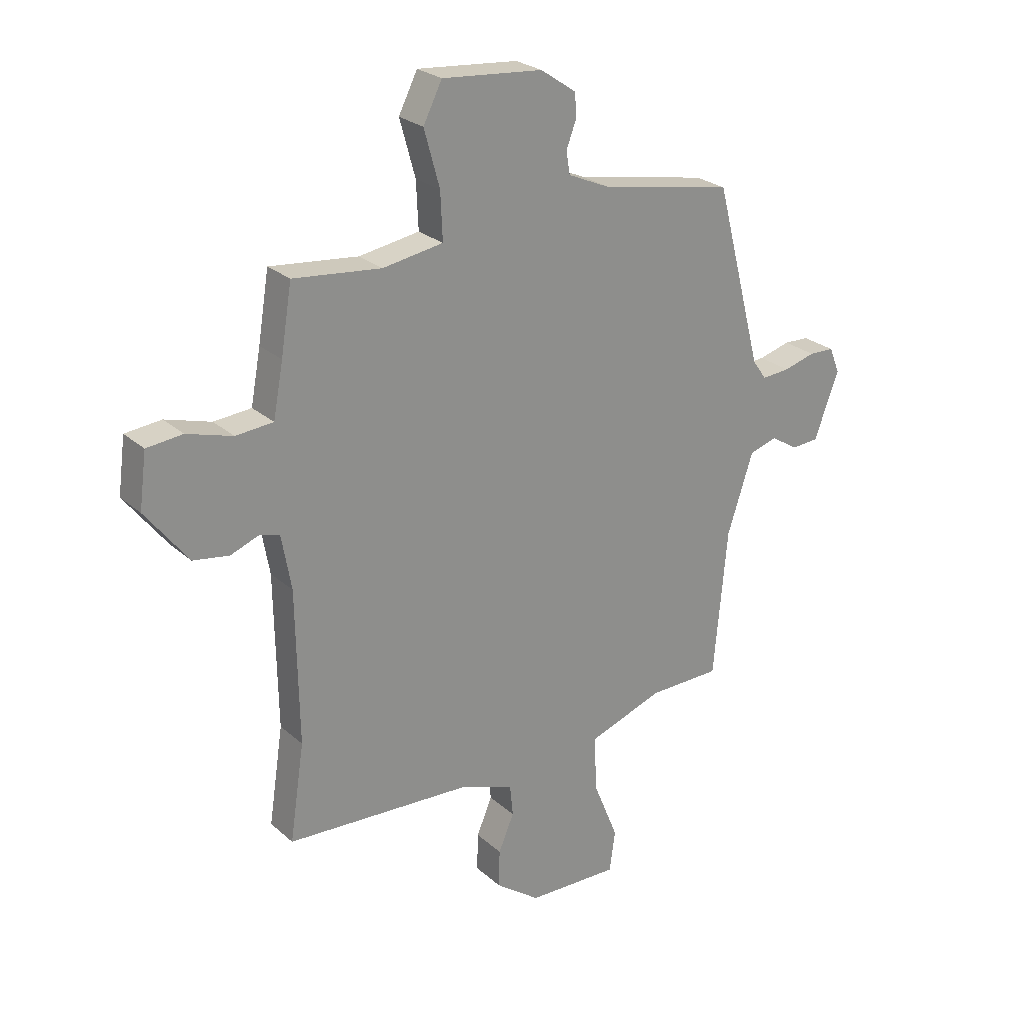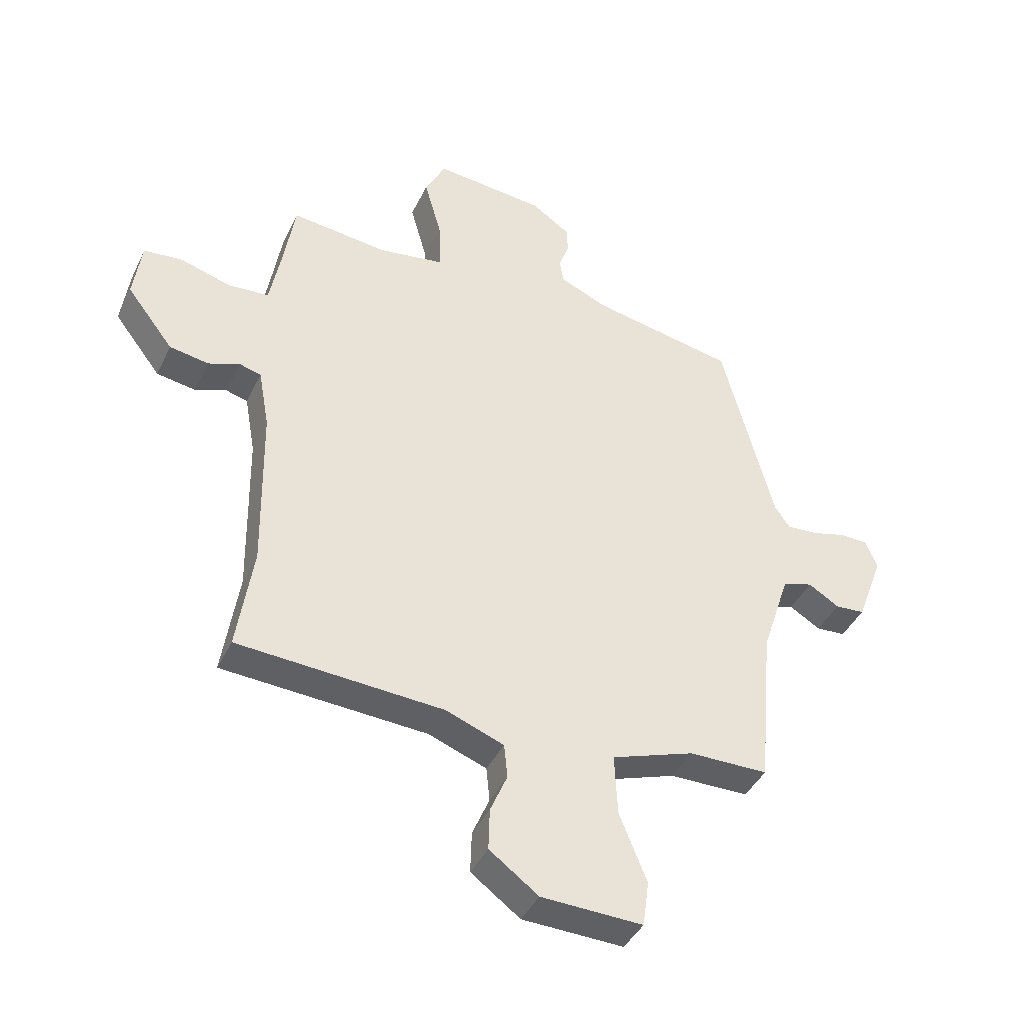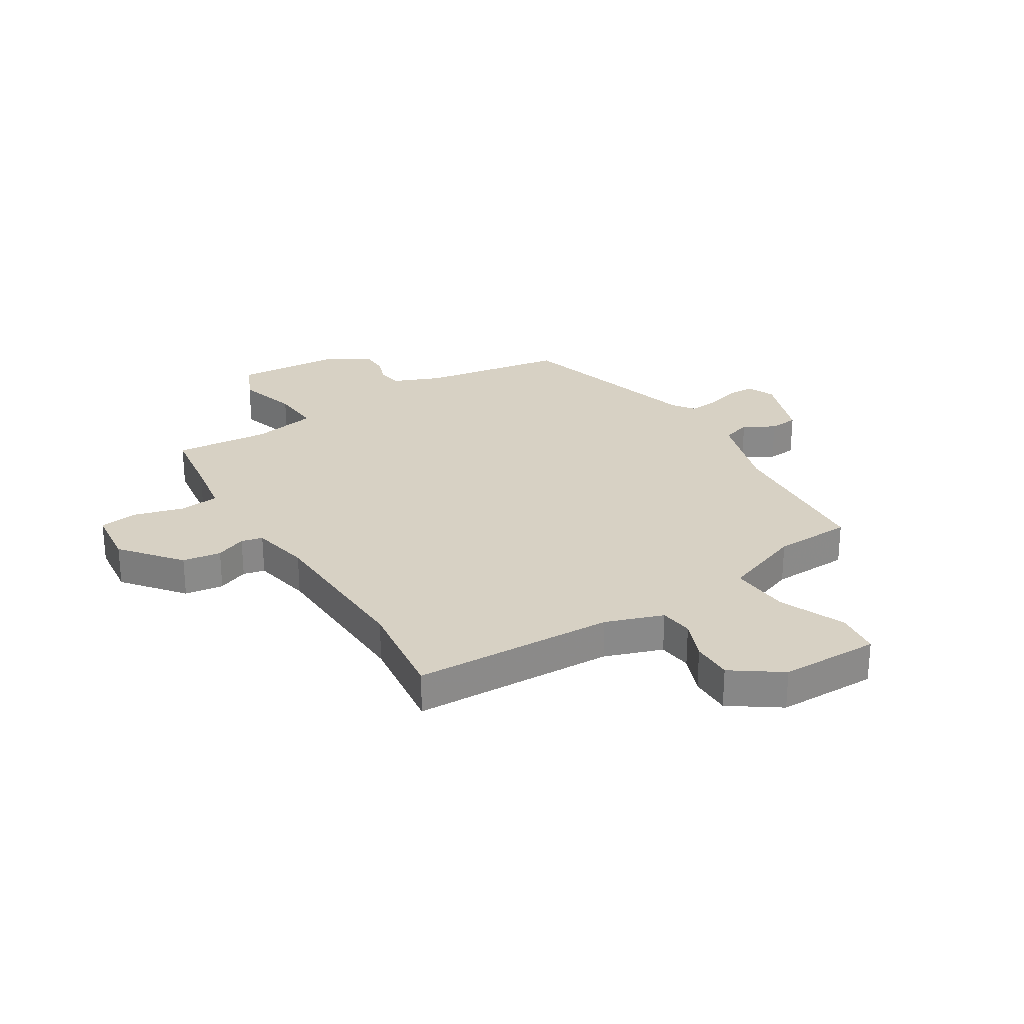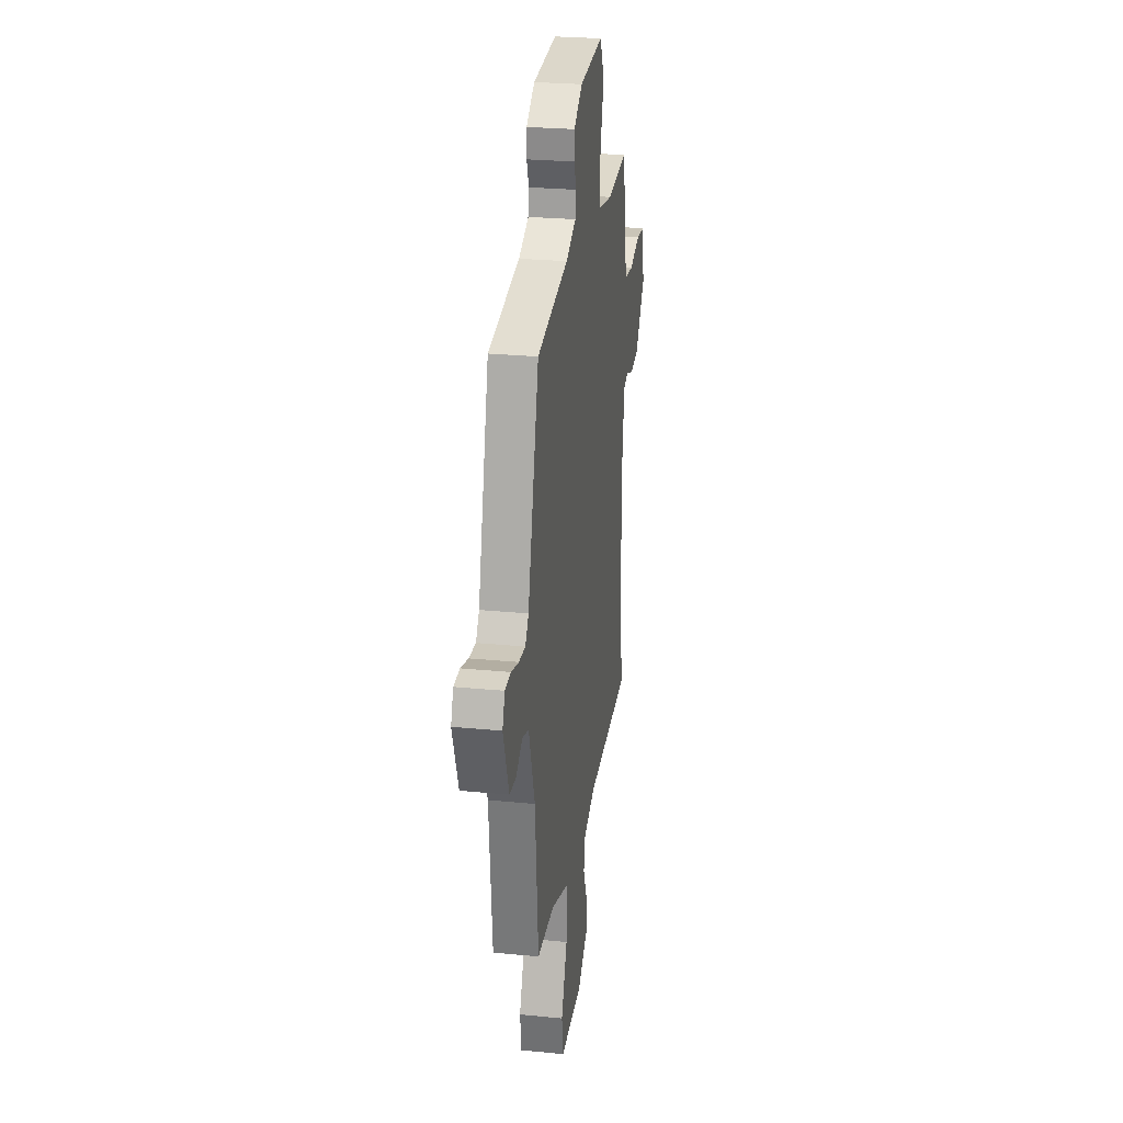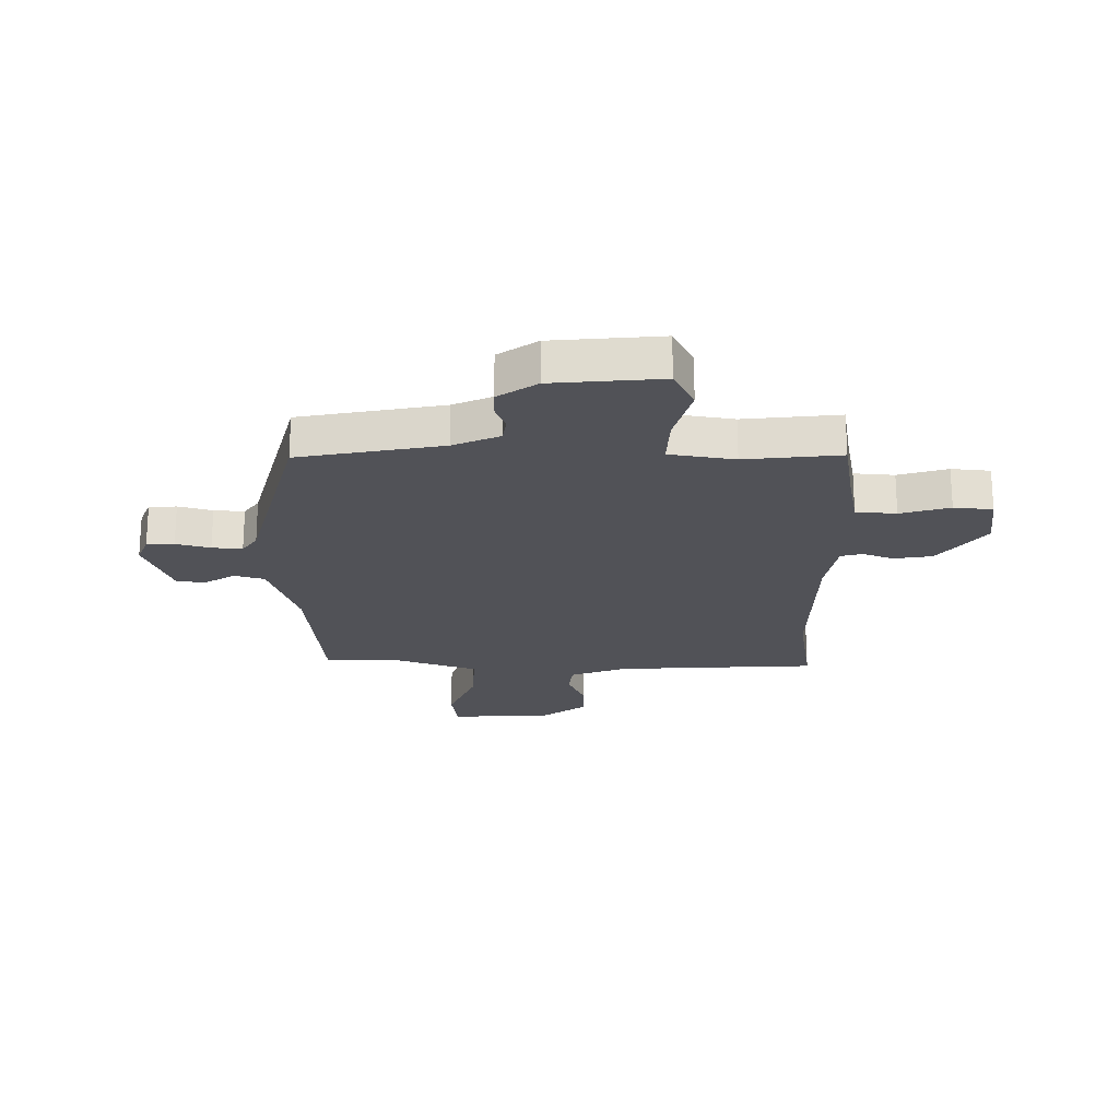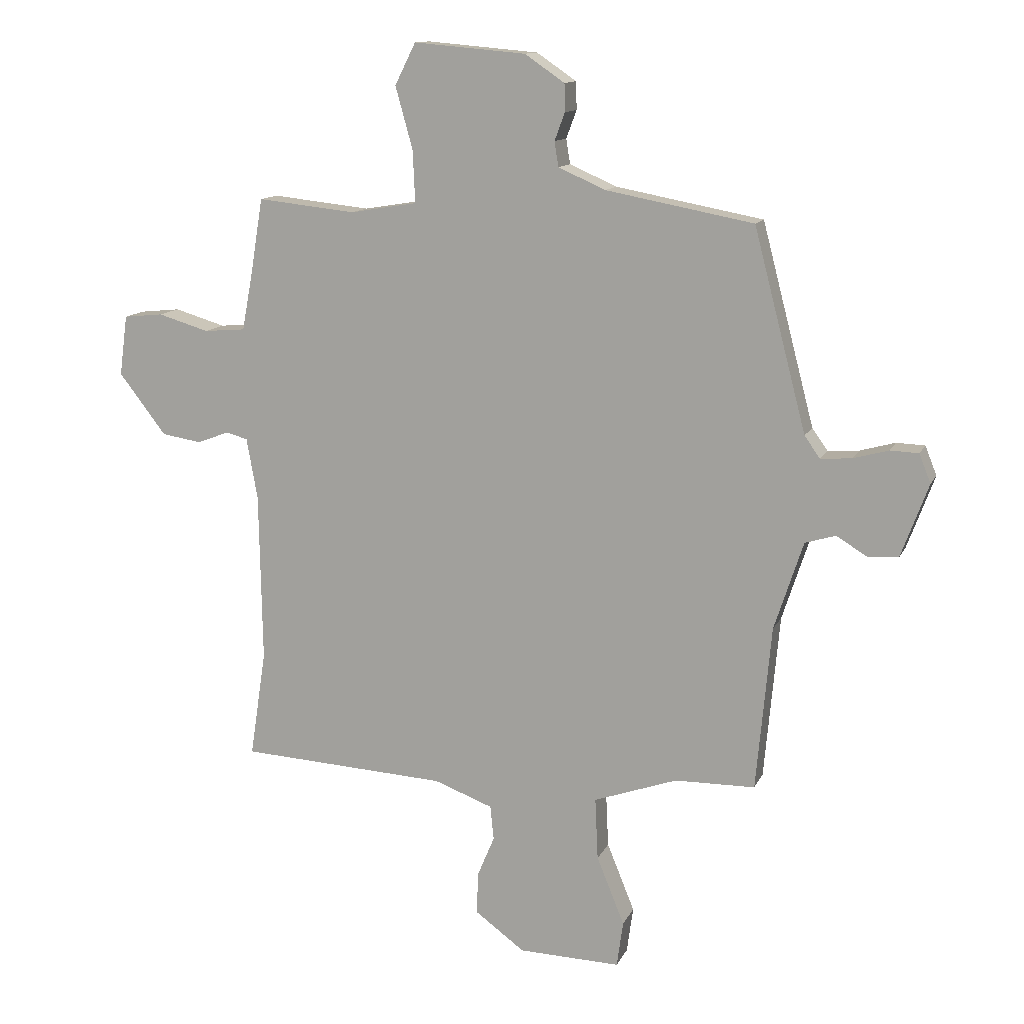
<metadata>
{"format":"obj","ext":"obj","renderer":"f3d","projection":"perspective","resolution":1024,"background":"white","views":[{"elev":25.3,"azim":144.2,"up":"+Z"},{"elev":-41.7,"azim":155.8,"up":"+Z"},{"elev":27.1,"azim":147.0,"up":"+Y"},{"elev":26.0,"azim":-81.1,"up":"+Z"},{"elev":-21.6,"azim":-0.4,"up":"+Y"},{"elev":12.6,"azim":-162.4,"up":"+Z"}]}
</metadata>
<code>
v -0.439 0.07 -0.482
v -0.465 0.07 -0.196
v -0.515 0.07 -0.043
v -0.568 0.07 -0.027
v -0.622 0.07 -0.06
v -0.674 0.07 -0.056
v -0.721 0.07 0.071
v -0.701 0.07 0.121
v -0.652 0.07 0.123
v -0.591 0.07 0.106
v -0.537 0.07 0.102
v -0.51 0.07 0.14
v -0.419 0.07 0.488
v -0.164 0.07 0.536
v -0.082 0.07 0.572
v -0.075 0.07 0.615
v -0.093 0.07 0.663
v -0.092 0.07 0.711
v -0.023 0.07 0.758
v 0.171 0.07 0.775
v 0.207 0.07 0.703
v 0.177 0.07 0.595
v 0.173 0.07 0.505
v 0.289 0.07 0.486
v 0.459 0.07 0.504
v 0.48 0.07 0.375
v 0.499 0.07 0.273
v 0.571 0.07 0.267
v 0.659 0.07 0.293
v 0.728 0.07 0.286
v 0.742 0.07 0.181
v 0.66 0.07 0.075
v 0.591 0.07 0.064
v 0.536 0.07 0.085
v 0.498 0.07 0.075
v 0.479 0.07 -0.031
v 0.474 0.07 -0.325
v 0.502 0.07 -0.511
v 0.142 0.07 -0.531
v 0.04 0.07 -0.569
v 0.034 0.07 -0.629
v 0.064 0.07 -0.7
v 0.066 0.07 -0.773
v -0.02 0.07 -0.836
v -0.197 0.07 -0.841
v -0.208 0.07 -0.761
v -0.16 0.07 -0.643
v -0.155 0.07 -0.535
v -0.3 0.07 -0.484
v -0.439 0 -0.482
v -0.465 0 -0.196
v -0.515 0 -0.043
v -0.568 0 -0.027
v -0.622 0 -0.06
v -0.674 0 -0.056
v -0.721 0 0.071
v -0.701 0 0.121
v -0.652 0 0.123
v -0.591 0 0.106
v -0.537 0 0.102
v -0.51 0 0.14
v -0.419 0 0.488
v -0.164 0 0.536
v -0.082 0 0.572
v -0.075 0 0.615
v -0.093 0 0.663
v -0.092 0 0.711
v -0.023 0 0.758
v 0.171 0 0.775
v 0.207 0 0.703
v 0.177 0 0.595
v 0.173 0 0.505
v 0.289 0 0.486
v 0.459 0 0.504
v 0.48 0 0.375
v 0.499 0 0.273
v 0.571 0 0.267
v 0.659 0 0.293
v 0.728 0 0.286
v 0.742 0 0.181
v 0.66 0 0.075
v 0.591 0 0.064
v 0.536 0 0.085
v 0.498 0 0.075
v 0.479 0 -0.031
v 0.474 0 -0.325
v 0.502 0 -0.511
v 0.142 0 -0.531
v 0.04 0 -0.569
v 0.034 0 -0.629
v 0.064 0 -0.7
v 0.066 0 -0.773
v -0.02 0 -0.836
v -0.197 0 -0.841
v -0.208 0 -0.761
v -0.16 0 -0.643
v -0.155 0 -0.535
v -0.3 0 -0.484
f 44 45 46 47
f 44 47 48
f 41 42 43 44
f 40 41 44 48
f 39 40 48 49
f 37 38 39 49
f 31 32 33 34
f 31 34 35
f 28 29 30 31
f 27 28 31 35
f 26 27 35 36
f 24 25 26 36
f 19 20 21 22
f 19 22 23
f 16 17 18 19
f 15 16 19 23
f 14 15 23
f 12 13 14 23
f 11 12 23 24
f 7 8 9 10
f 7 10 11
f 4 5 6 7
f 3 4 7 11
f 2 3 11 24
f 24 36 37 49
f 1 2 24 49
f 96 95 94 93
f 97 96 93
f 93 92 91 90
f 97 93 90 89
f 98 97 89 88
f 98 88 87 86
f 83 82 81 80
f 84 83 80
f 80 79 78 77
f 84 80 77 76
f 85 84 76 75
f 85 75 74 73
f 71 70 69 68
f 72 71 68
f 68 67 66 65
f 72 68 65 64
f 72 64 63
f 72 63 62 61
f 73 72 61 60
f 59 58 57 56
f 60 59 56
f 56 55 54 53
f 60 56 53 52
f 73 60 52 51
f 98 86 85 73
f 98 73 51 50
f 1 50 51 2
f 2 51 52 3
f 3 52 53 4
f 4 53 54 5
f 5 54 55 6
f 6 55 56 7
f 7 56 57 8
f 8 57 58 9
f 9 58 59 10
f 10 59 60 11
f 11 60 61 12
f 12 61 62 13
f 13 62 63 14
f 14 63 64 15
f 15 64 65 16
f 16 65 66 17
f 17 66 67 18
f 18 67 68 19
f 19 68 69 20
f 20 69 70 21
f 21 70 71 22
f 22 71 72 23
f 23 72 73 24
f 24 73 74 25
f 25 74 75 26
f 26 75 76 27
f 27 76 77 28
f 28 77 78 29
f 29 78 79 30
f 30 79 80 31
f 31 80 81 32
f 32 81 82 33
f 33 82 83 34
f 34 83 84 35
f 35 84 85 36
f 36 85 86 37
f 37 86 87 38
f 38 87 88 39
f 39 88 89 40
f 40 89 90 41
f 41 90 91 42
f 42 91 92 43
f 43 92 93 44
f 44 93 94 45
f 45 94 95 46
f 46 95 96 47
f 47 96 97 48
f 48 97 98 49
f 49 98 50 1

</code>
